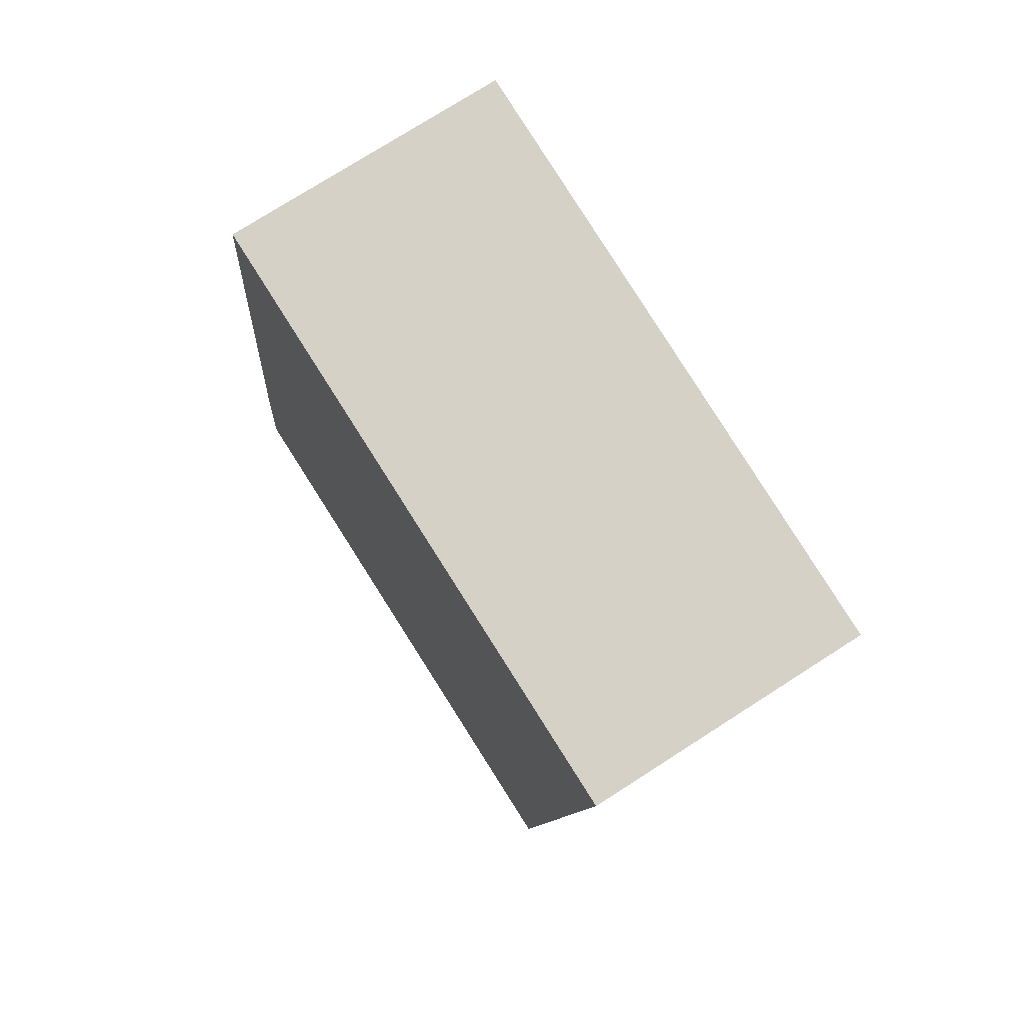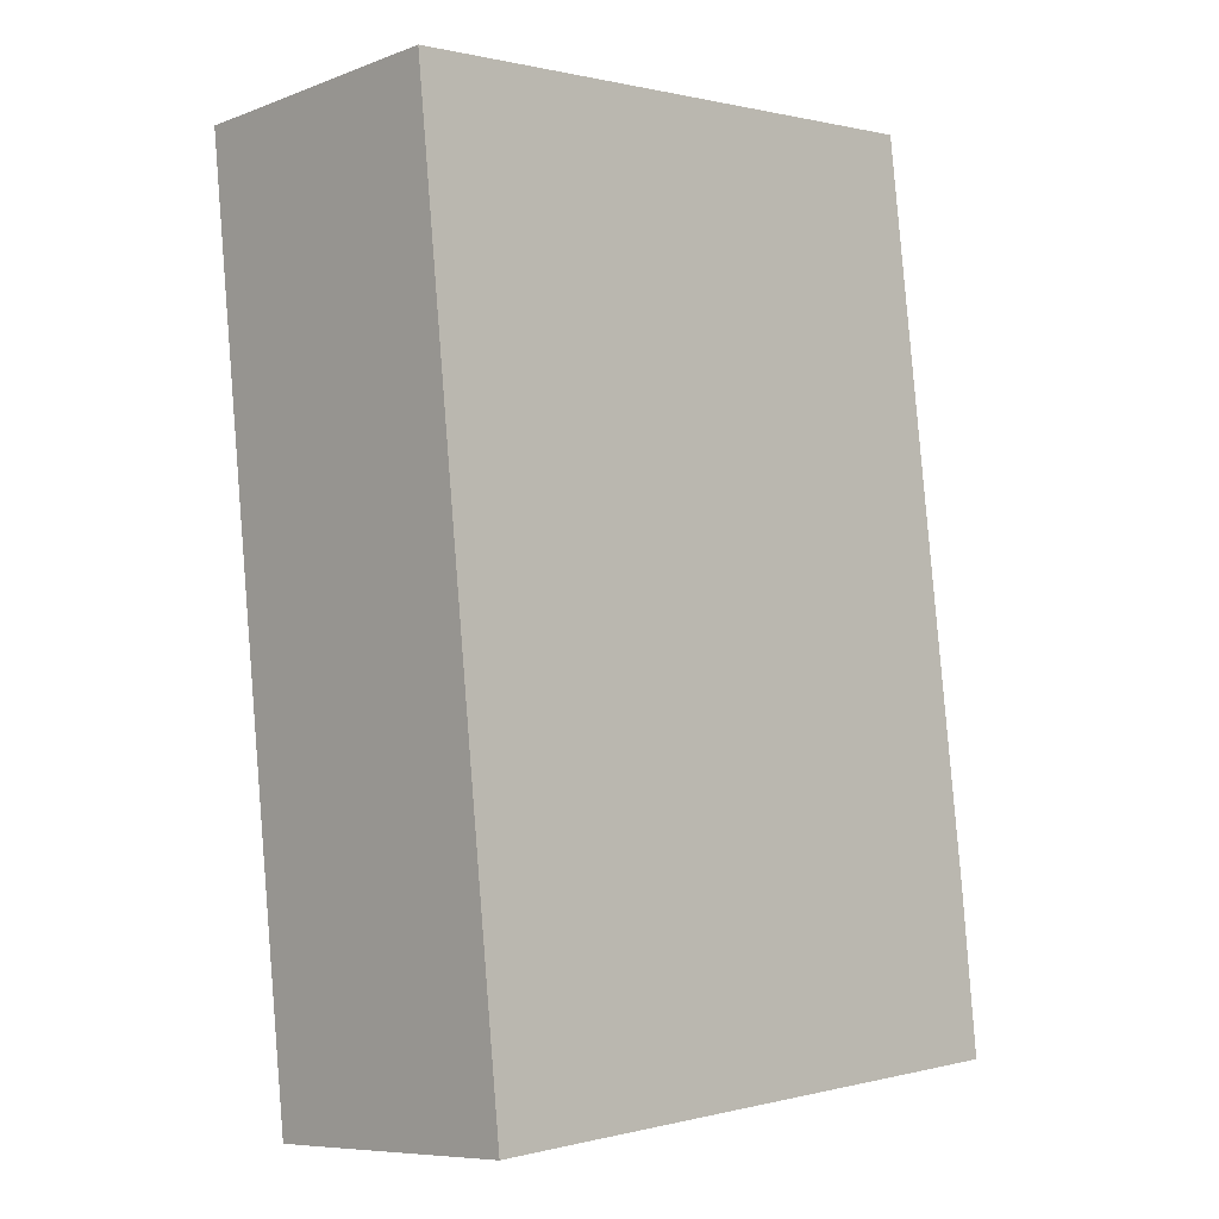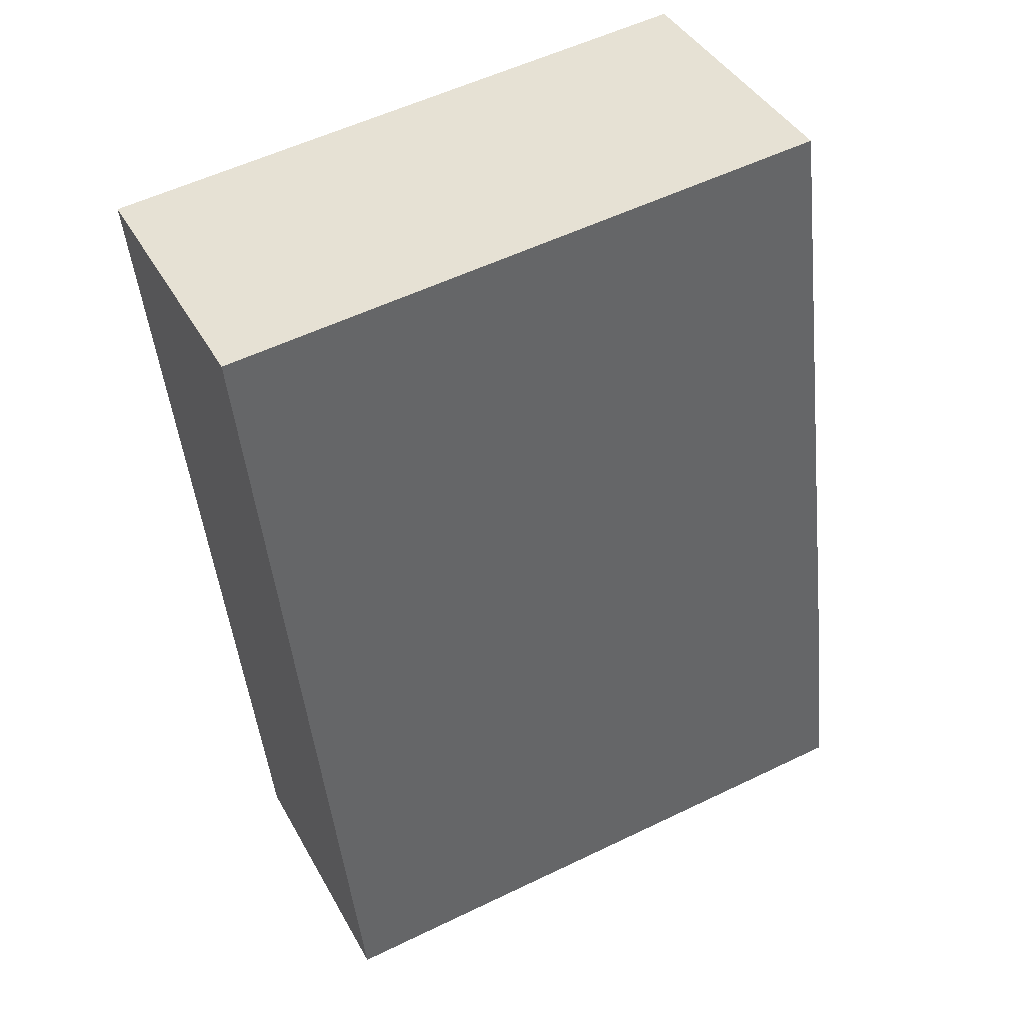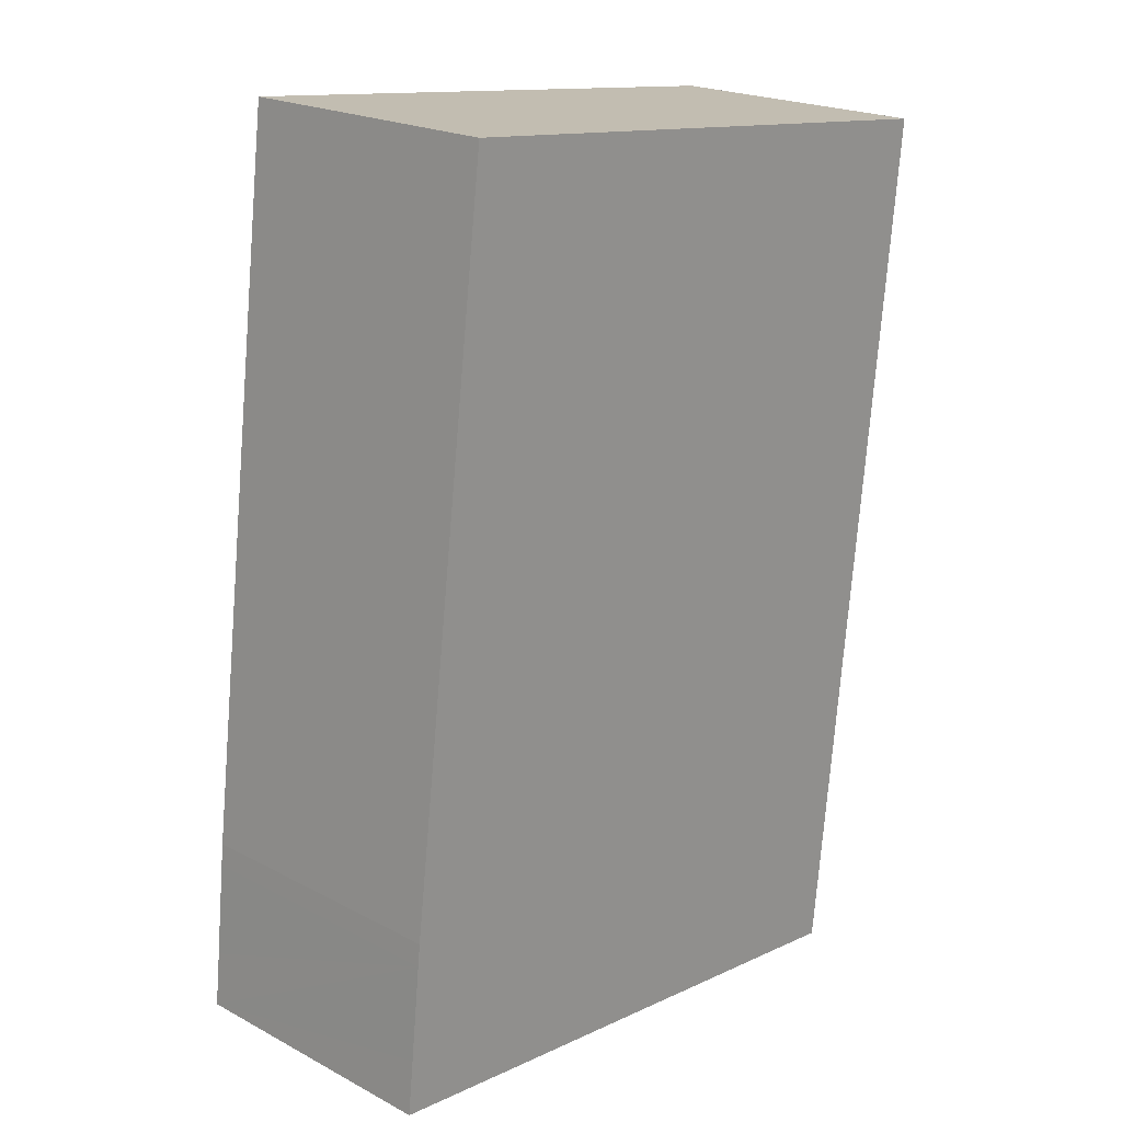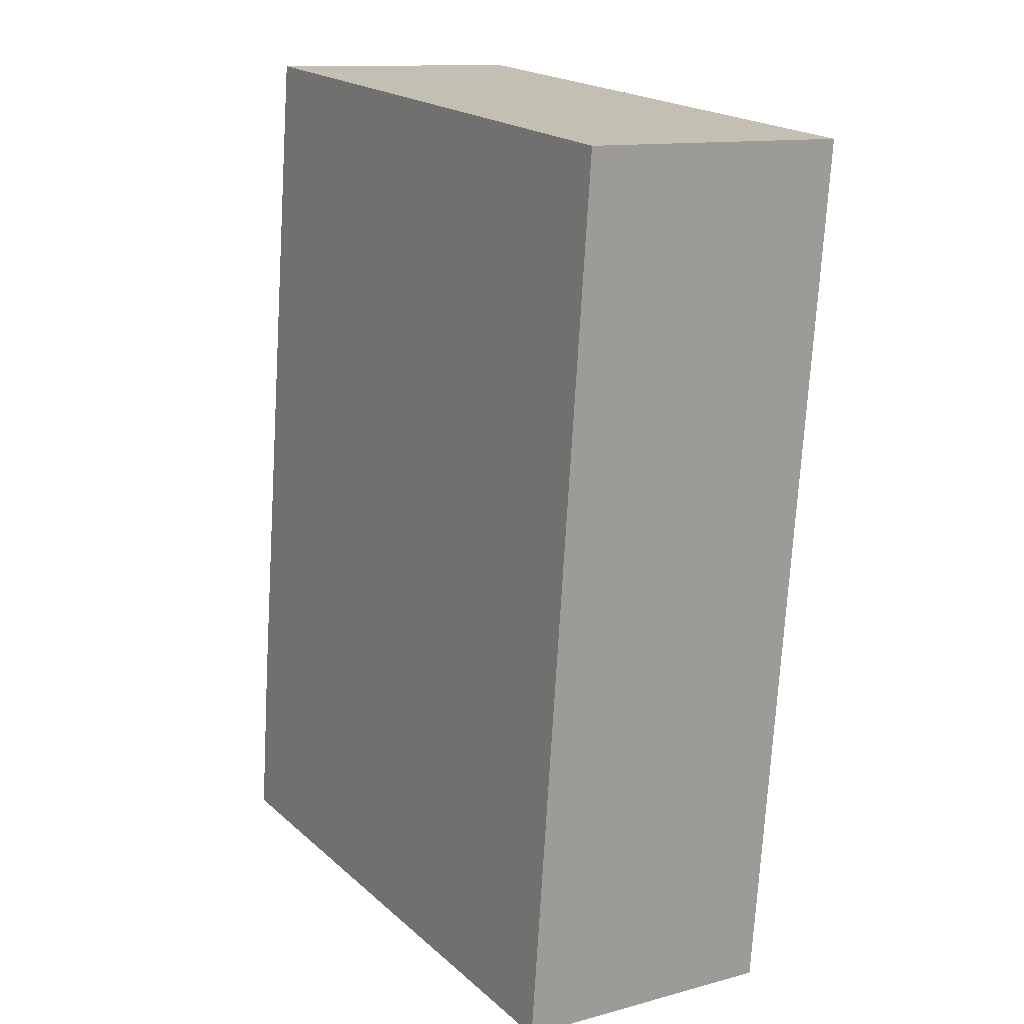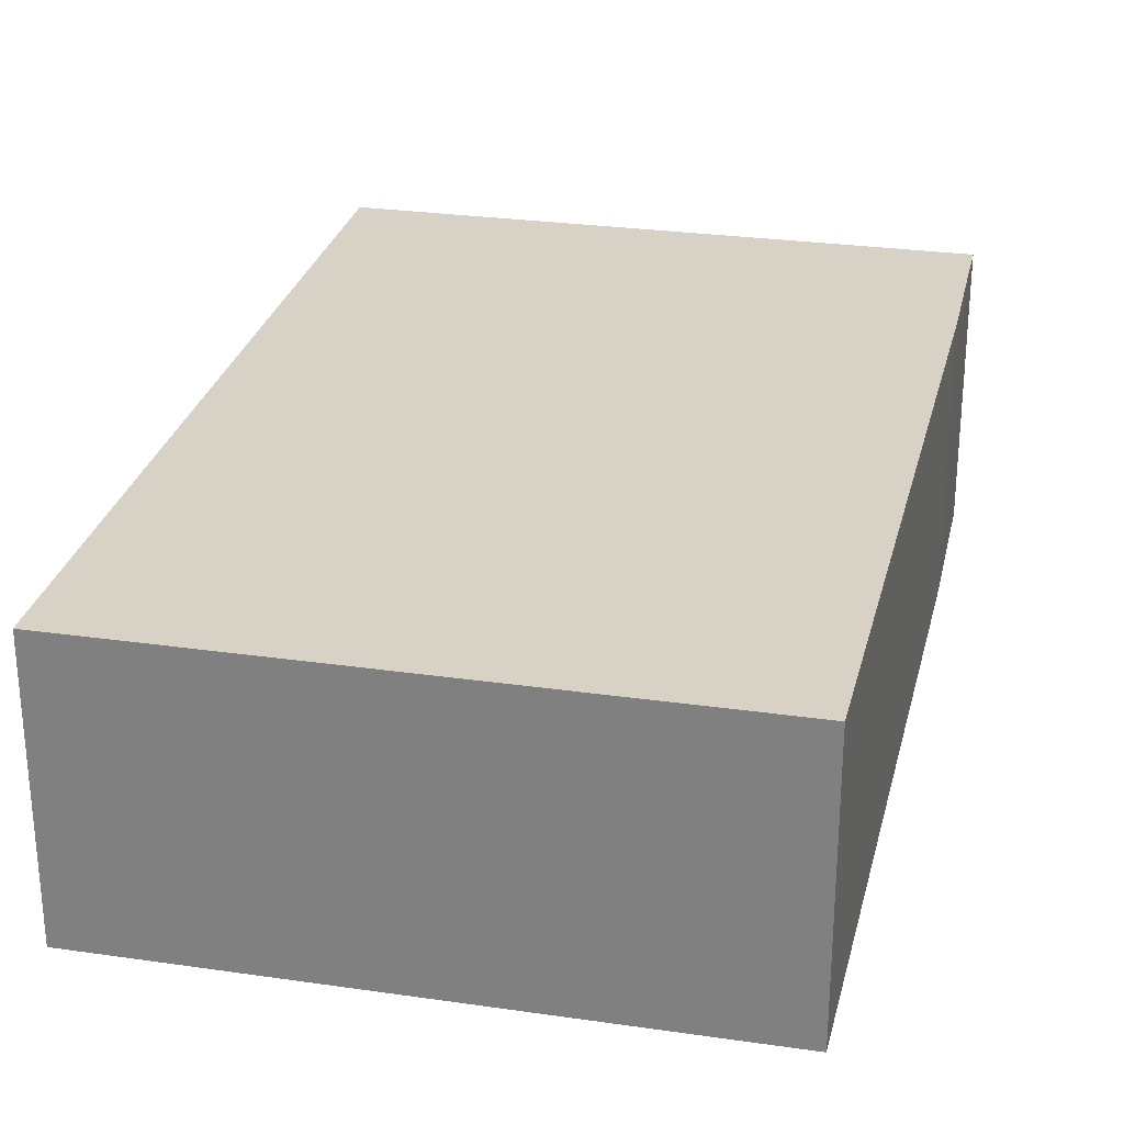
<metadata>
{"format":"obj","ext":"obj","renderer":"f3d","projection":"perspective","resolution":1024,"background":"white","views":[{"elev":75.2,"azim":-122.7,"up":"+Z"},{"elev":-8.1,"azim":-44.3,"up":"+Z"},{"elev":40.9,"azim":-26.6,"up":"+Z"},{"elev":21.1,"azim":133.3,"up":"+Z"},{"elev":12.2,"azim":-122.4,"up":"+Z"},{"elev":27.6,"azim":6.3,"up":"+Y"}]}
</metadata>
<code>
v  0 3.01 1.843e-16
v  1.843 3.01 -9.483
v  1.028 3.01 -9.571
v  6.801 3.01 -8.96
v  7.591 3.01 -8.875
v  7.527 3.01 -8.28
v  7.42 3.01 -7.258
v  7.394 3.01 -7.017
v  6.441 3.01 0.697
v  7.591 5.434e-16 -8.875
v  6.801 5.486e-16 -8.96
v  1.843 5.807e-16 -9.483
v  1.028 5.861e-16 -9.571
v  0 0 0
v  6.441 -4.268e-17 0.697
v  7.527 5.07e-16 -8.28
v  7.42 4.444e-16 -7.258
v  7.394 4.297e-16 -7.017
g defaultobject
f 1 2 3
f 2 1 4
f 4 1 5
f 5 1 6
f 6 1 7
f 7 1 8
f 8 1 9
f 10 4 5
f 4 10 2
f 2 10 11
f 2 11 12
f 2 12 3
f 3 12 13
f 13 1 3
f 1 13 14
f 14 9 1
f 9 14 15
f 6 10 5
f 10 6 7
f 10 7 16
f 16 7 17
f 15 8 9
f 8 15 18
f 8 18 7
f 7 18 17
f 12 14 13
f 14 12 11
f 14 11 10
f 14 10 16
f 14 16 17
f 14 17 18
f 14 18 15

</code>
